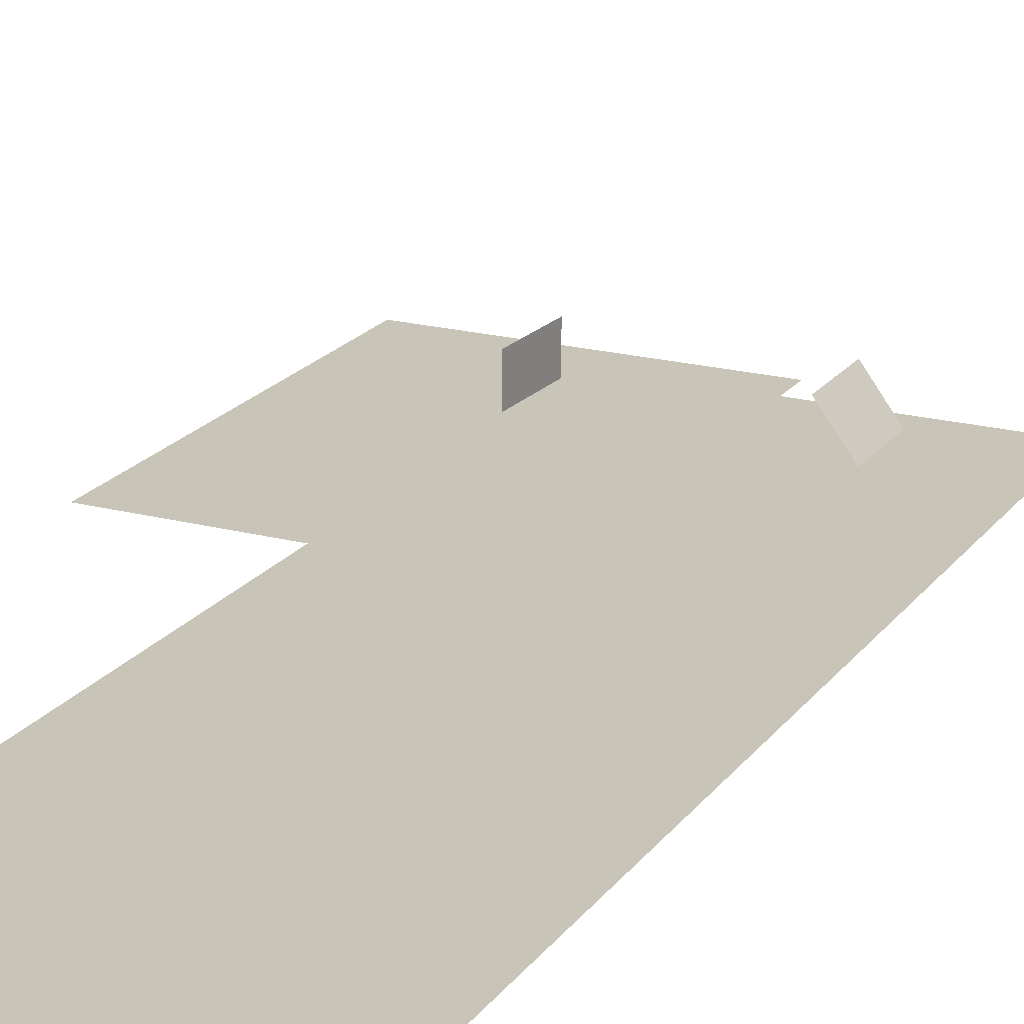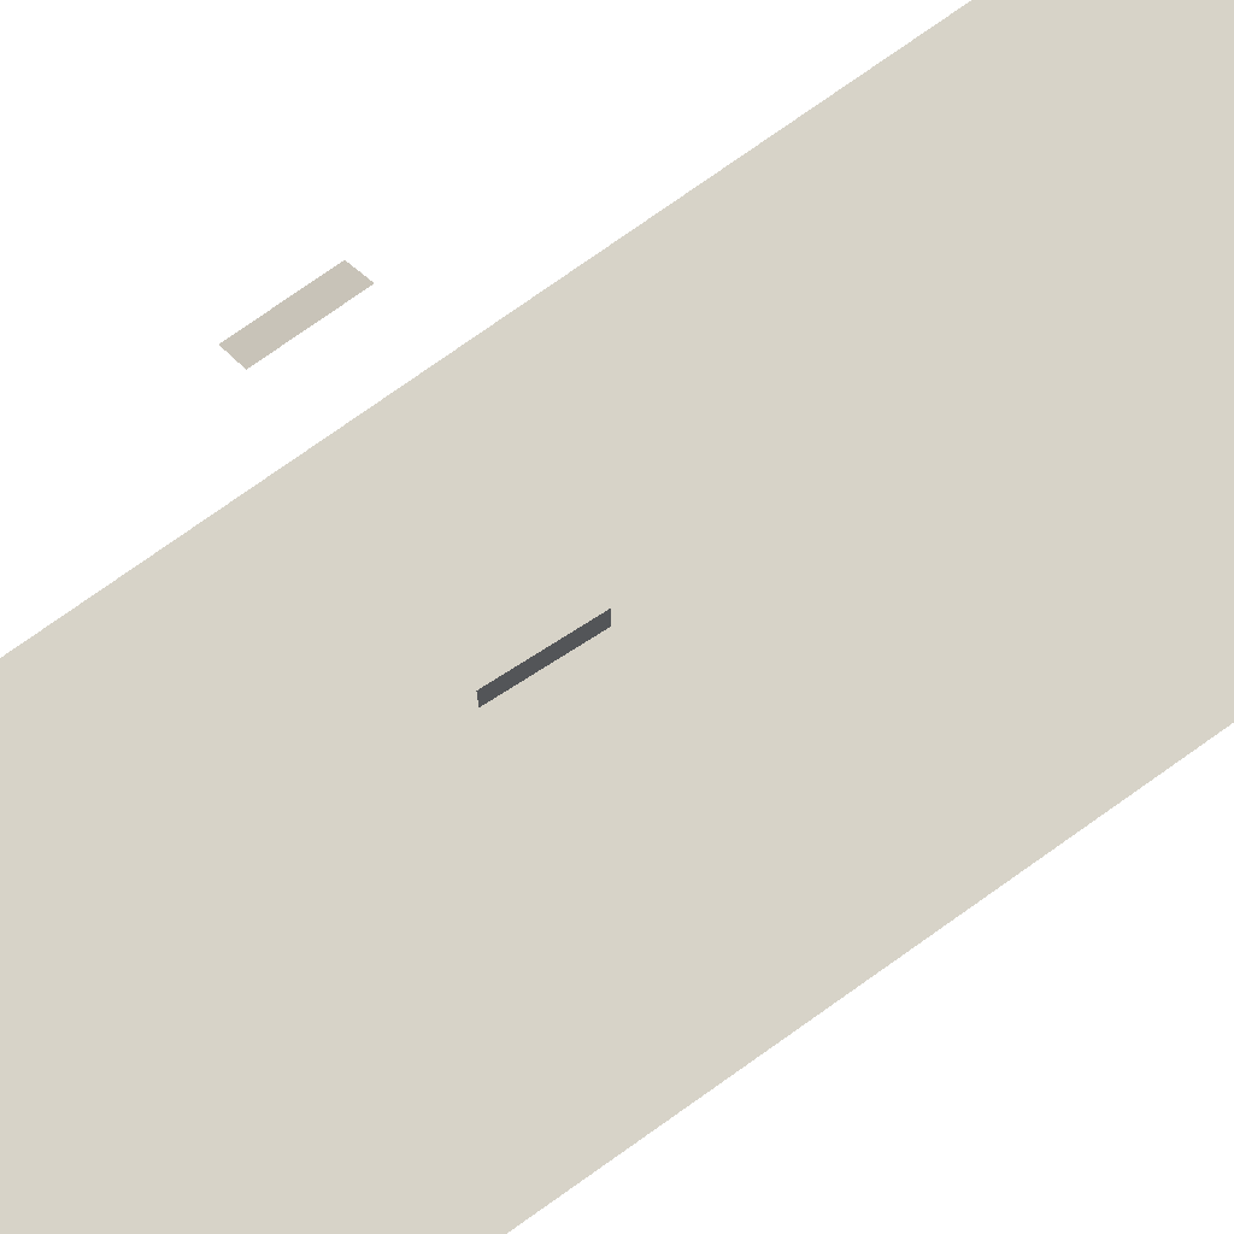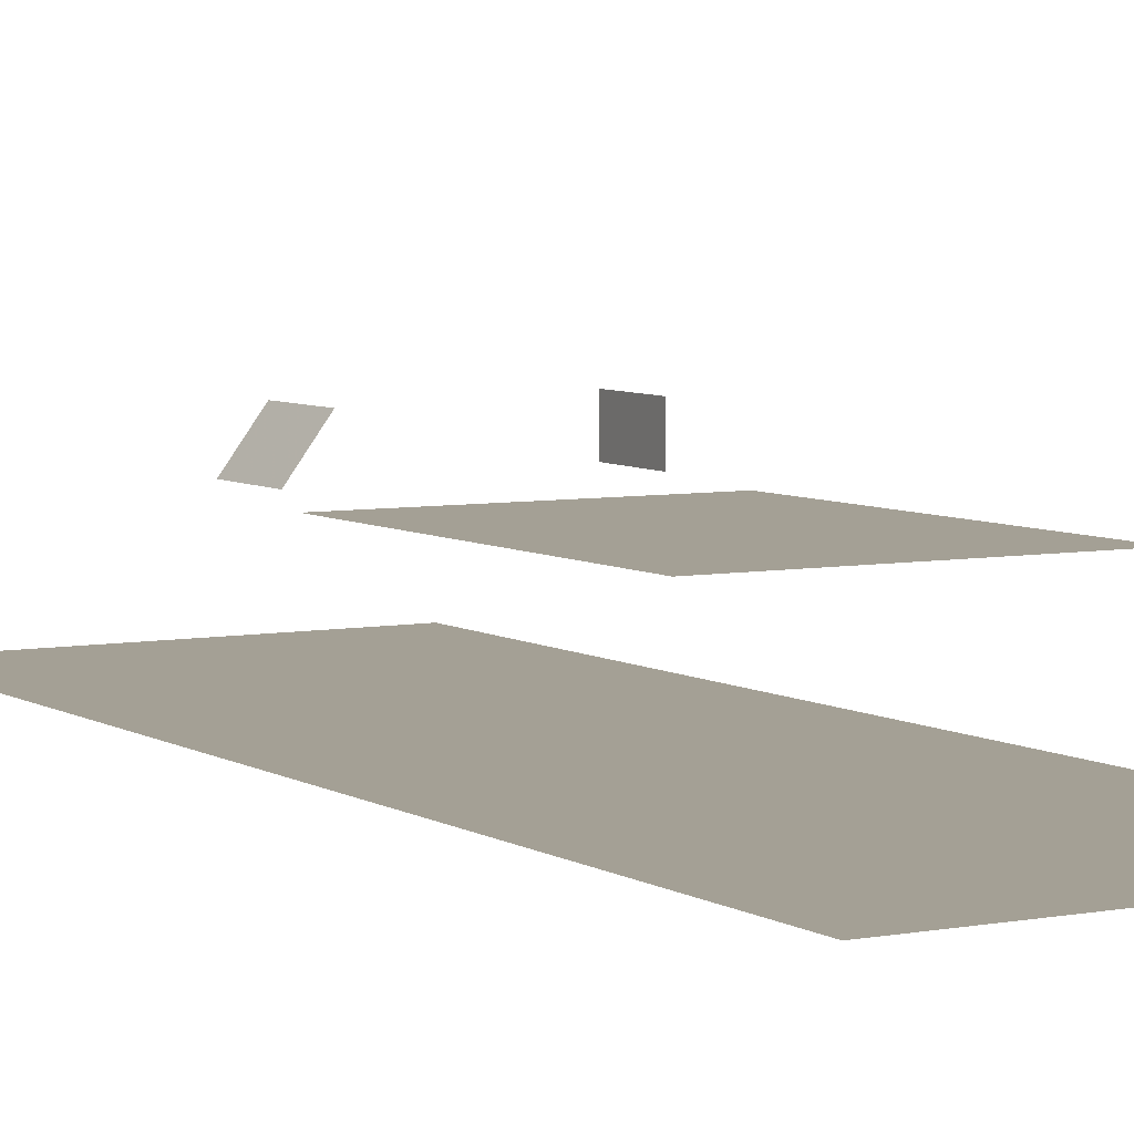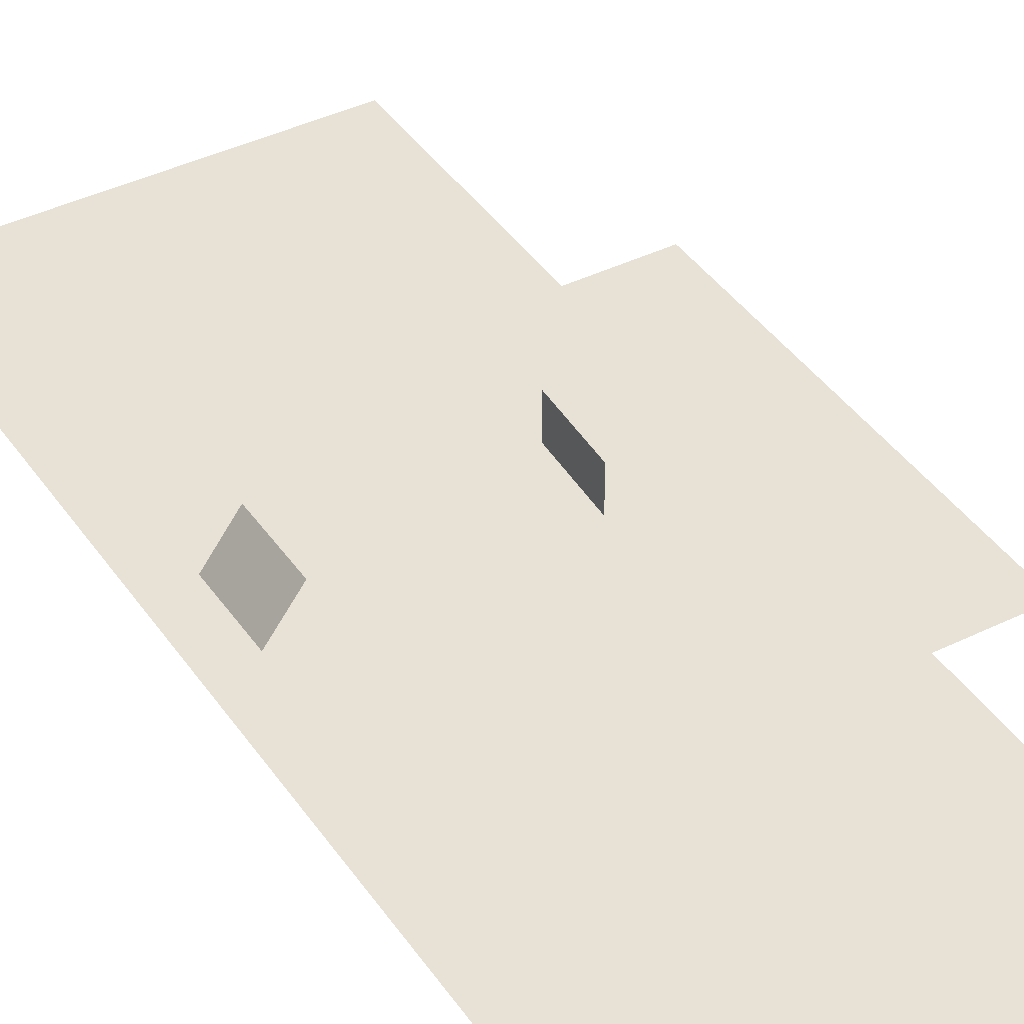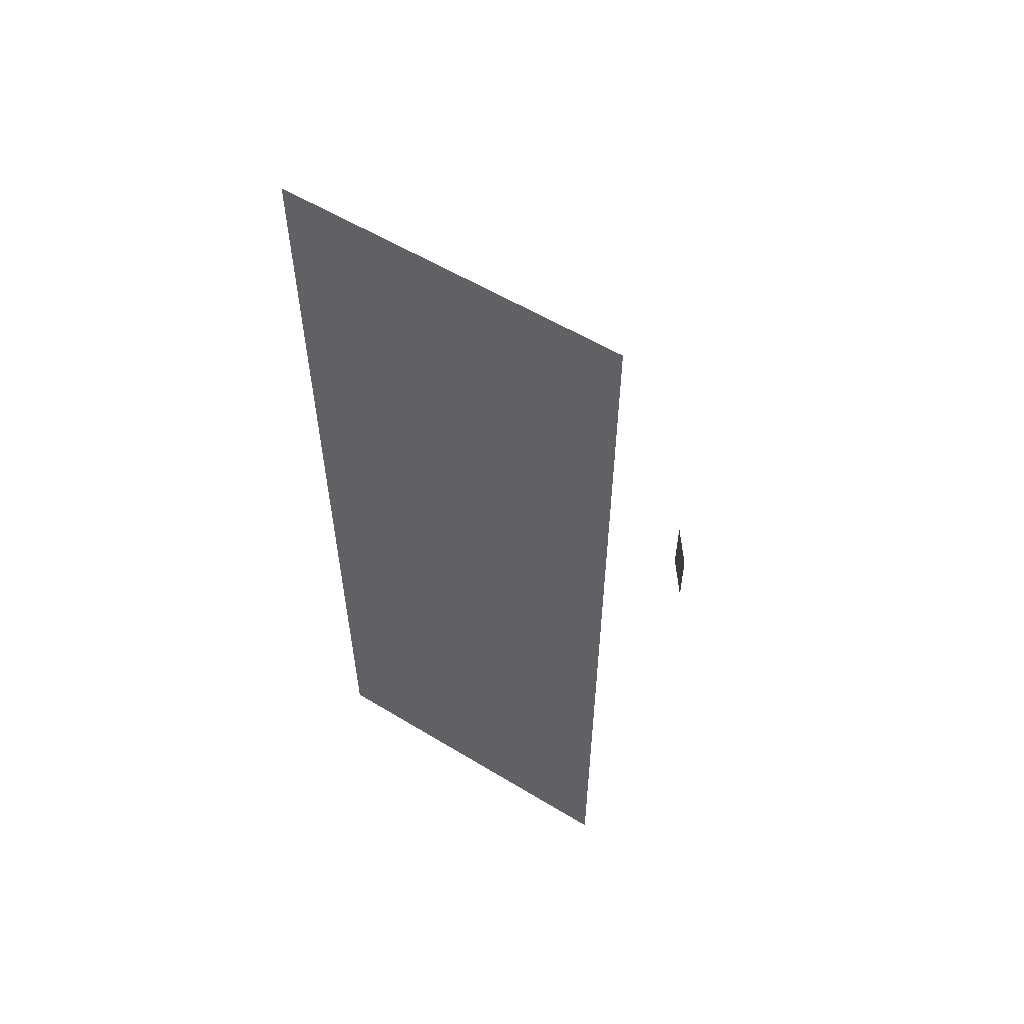
<metadata>
{"format":"obj","ext":"obj","renderer":"f3d","projection":"perspective","resolution":1024,"background":"white","views":[{"elev":20.1,"azim":25.8,"up":"+Y"},{"elev":77.1,"azim":-125.3,"up":"+Y"},{"elev":5.8,"azim":150.0,"up":"+Y"},{"elev":40.4,"azim":148.9,"up":"+Y"},{"elev":56.9,"azim":32.3,"up":"+Z"}]}
</metadata>
<code>
v  -1.01  0   2.99
v   1  0   2.99
v   1  0  -2.54
v  -0.99  0  -2.54
g floor
f -4 -3 -2 -1
v  -1.02  0.6  0.99
v  -1.02  0.6 -1.04
v   0.5   0.6 -1.04
v   0.5   0.6  0.99
g ceiling
f -4 -3 -2 -1
v	1  0.98  -0.22
v	1.15  0.78  -0.22
v	1.15  0.78   0.16
v	1  0.98   0.16
g reflector
f -4 -3 -2 -1
v	0.02  0.98  -0.22
v	0  0.98   0.16
v	0  0.78   0.16
v	0.02  0.78  -0.22
g light
f -4 -3 -2 -1

</code>
